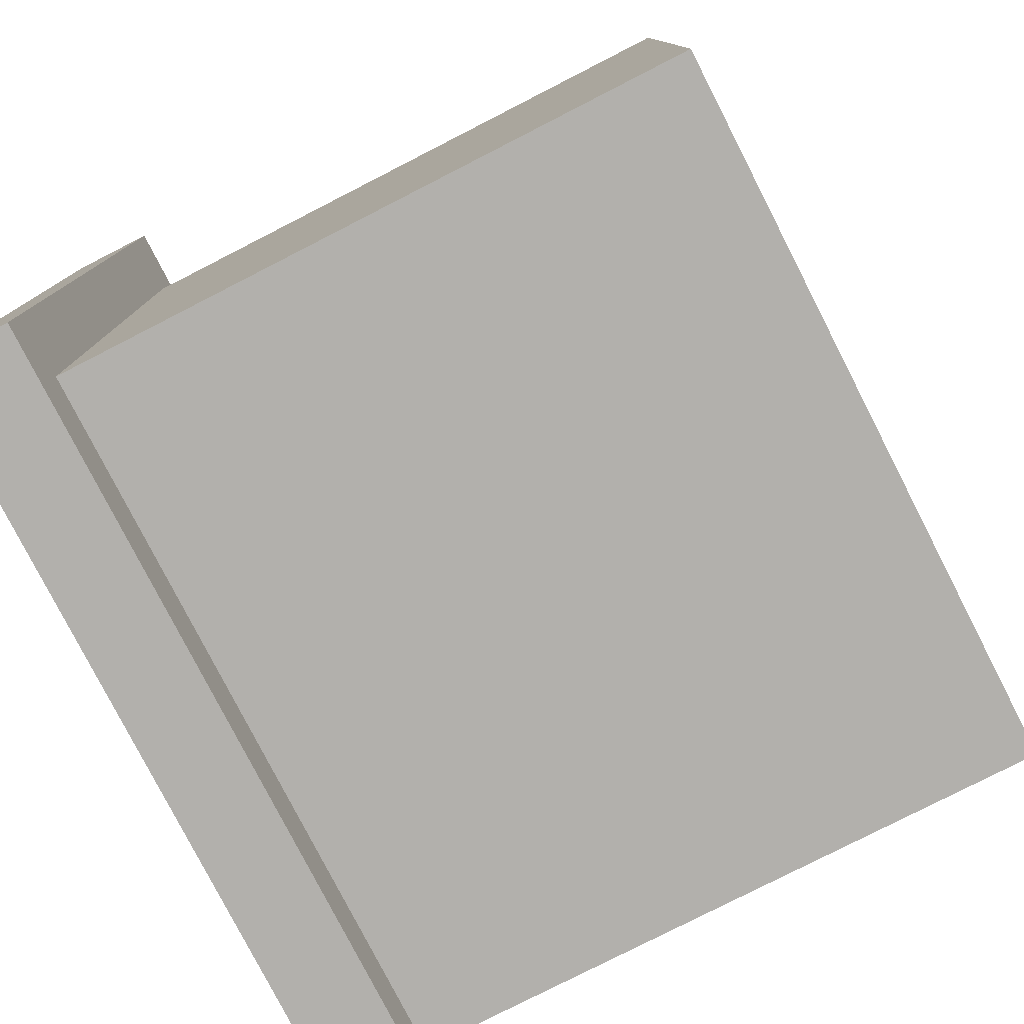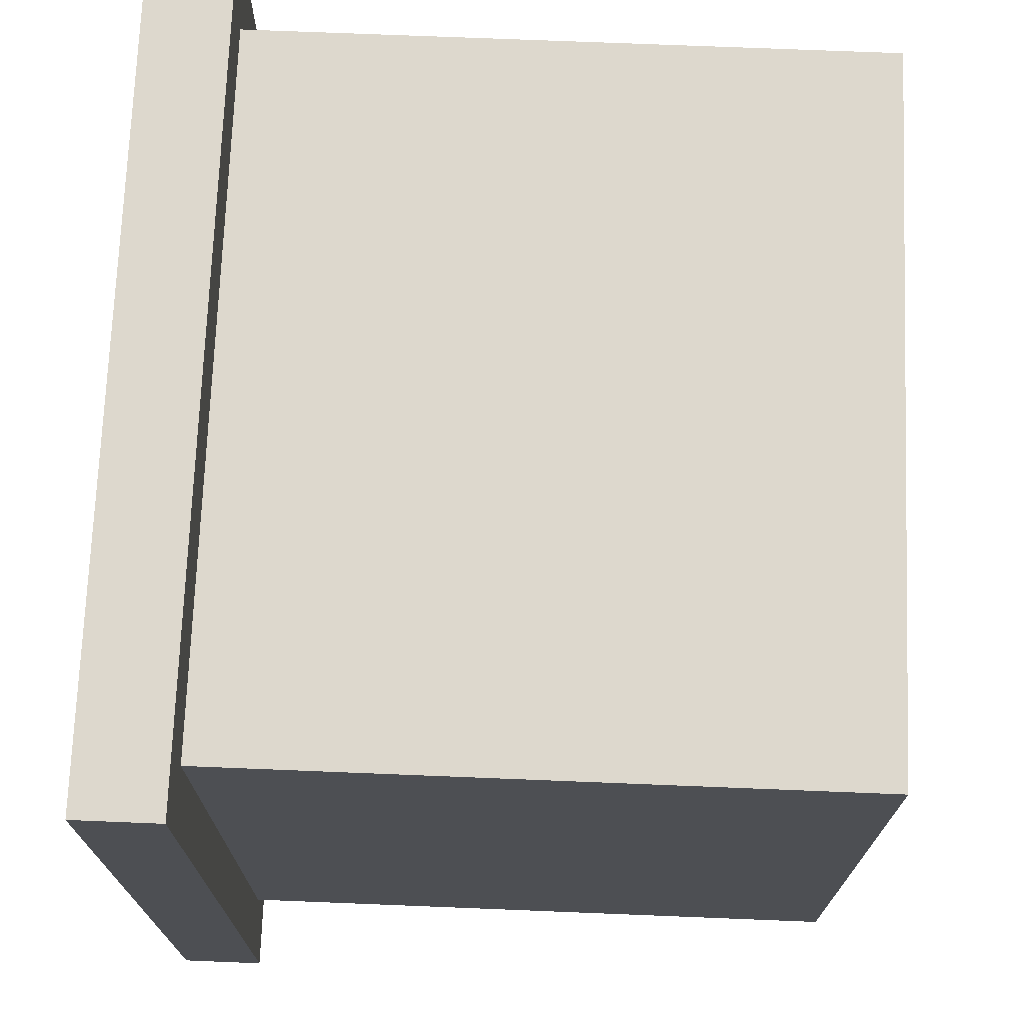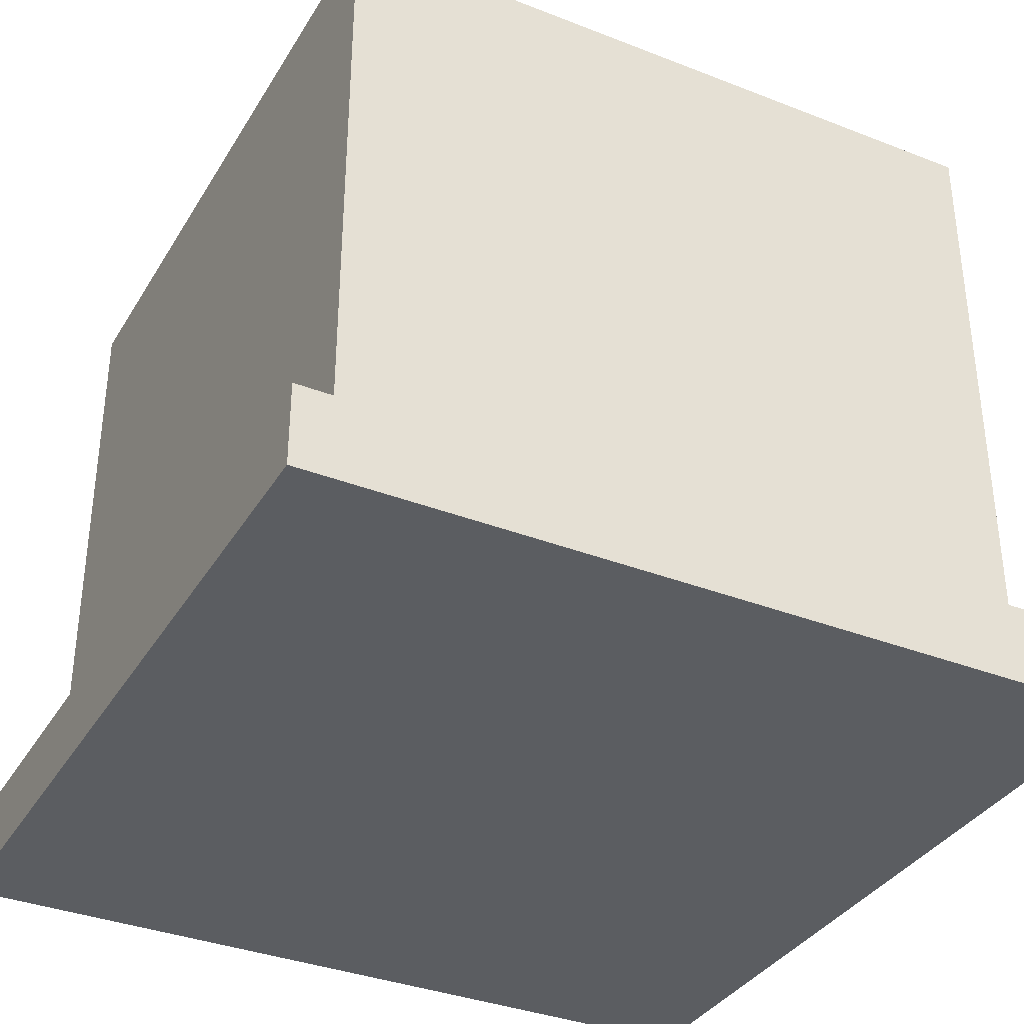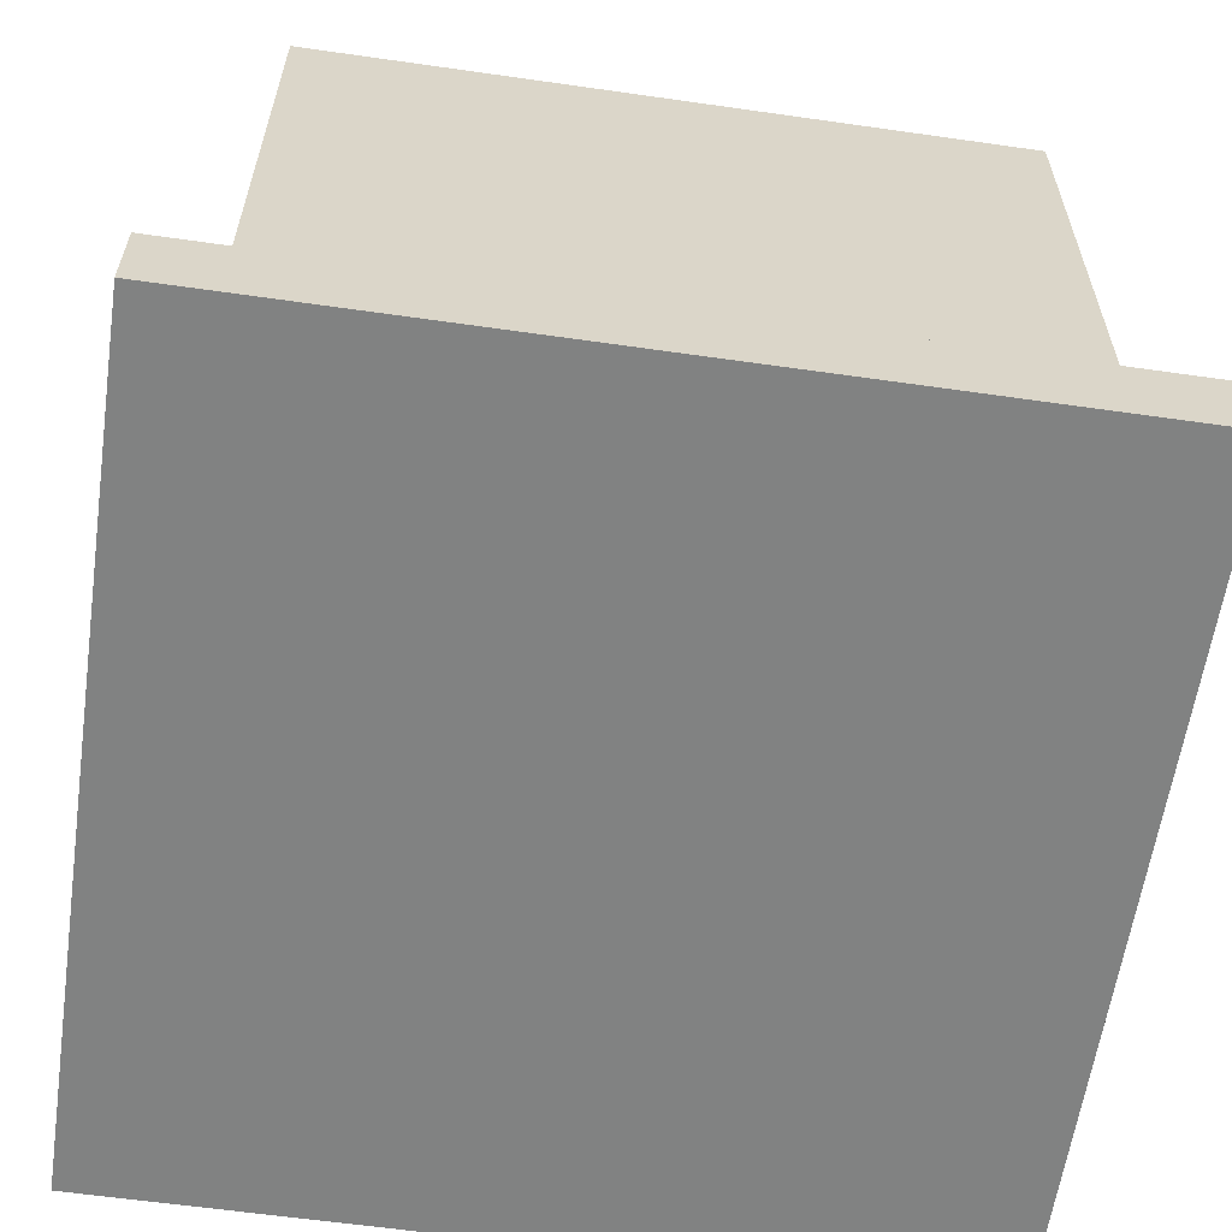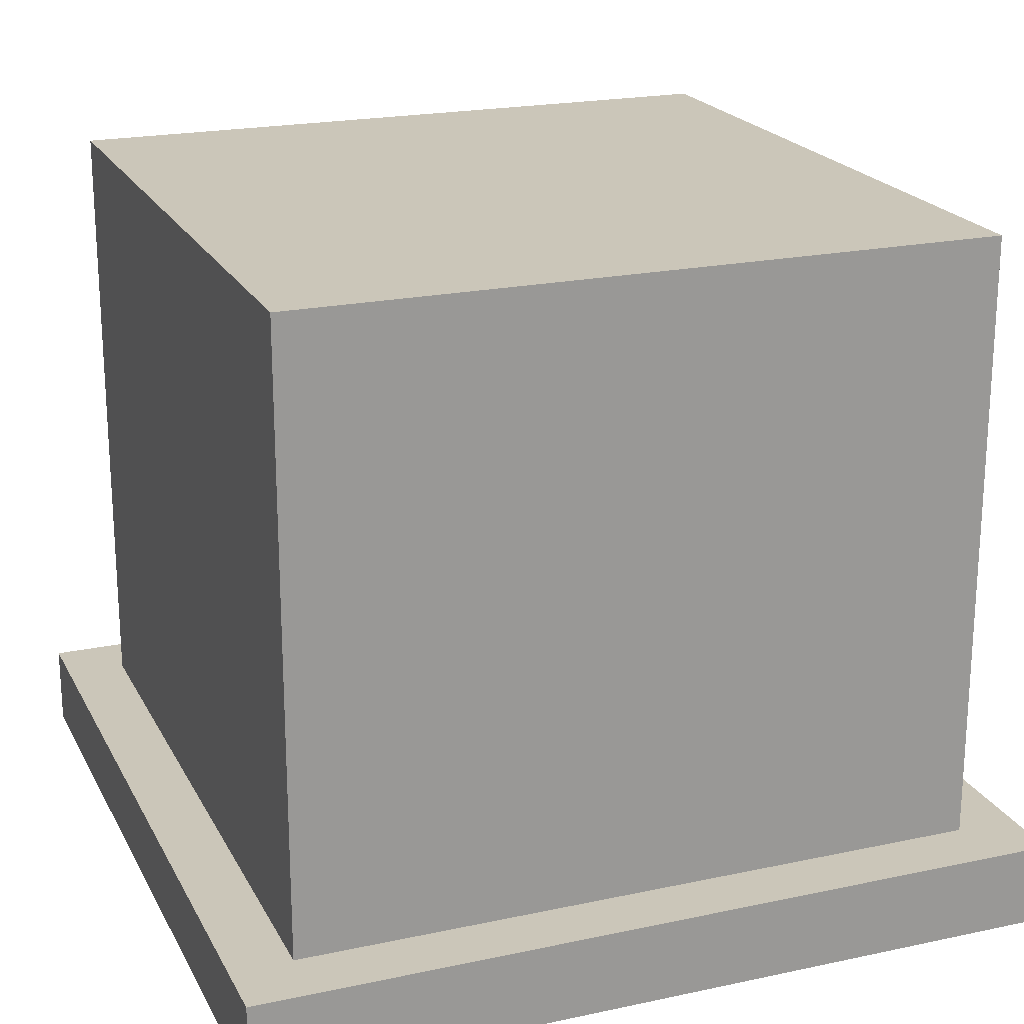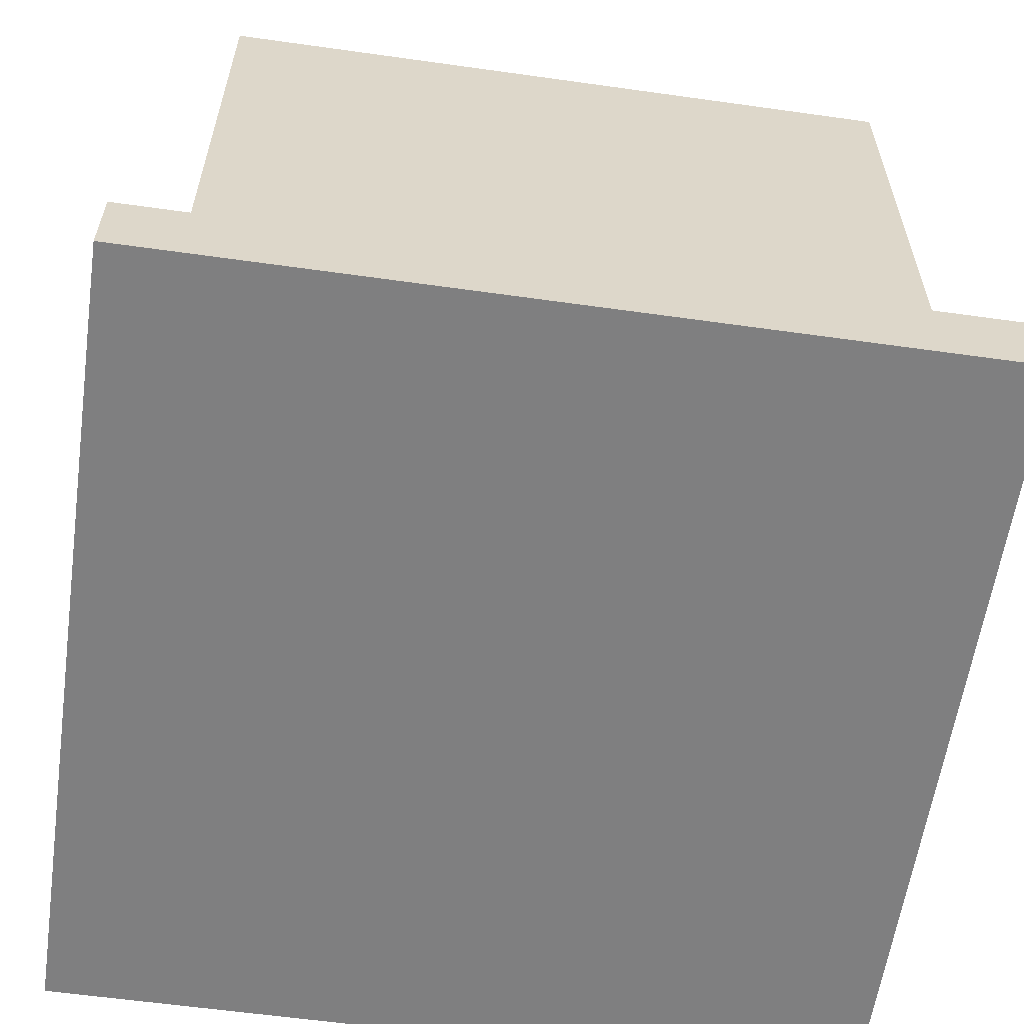
<metadata>
{"format":"obj","ext":"obj","renderer":"f3d","projection":"perspective","resolution":1024,"background":"white","views":[{"elev":-78.8,"azim":117.1,"up":"+Z"},{"elev":72.2,"azim":92.3,"up":"+Z"},{"elev":-35.5,"azim":152.7,"up":"+Y"},{"elev":-60.6,"azim":171.7,"up":"+Y"},{"elev":20.9,"azim":158.9,"up":"+Y"},{"elev":-59.7,"azim":-8.2,"up":"+Y"}]}
</metadata>
<code>
o Cube
v 1 1 -1
v 1 -1 -1
v 1 1 1
v 1 -1 1
v -1 1 -1
v -1 -1 -1
v -1 1 1
v -1 -1 1
f 1 5 7 3
f 4 3 7 8
f 8 7 5 6
f 6 2 4 8
f 2 1 3 4
f 6 5 1 2
o trainStation
v 13.6 12 13.6
v 13.6 -12 -13.6
v 13.6 12 -13.6
v 13.6 -12 13.6
v -13.6 12 -13.6
v -13.6 12 13.6
v 16 -12 -16
v 16 -12 16
v -13.6 -12 -13.6
v -16 -12 -16
v -13.6 -12 13.6
v -16 -12 16
v 16 -15.2 -16
v 16 -15.2 16
v -16 -15.2 16
v -16 -15.2 -16
f 9 10 11
f 10 9 12
f 13 9 11
f 9 13 14
f 15 10 16
f 15 17 10
f 17 18 19
f 18 17 15
f 12 16 10
f 19 16 12
f 19 20 16
f 20 19 18
f 19 13 17
f 13 19 14
f 10 13 11
f 13 10 17
f 19 9 14
f 9 19 12
f 16 21 15
f 21 16 22
f 23 21 22
f 21 23 24
f 23 18 24
f 18 23 20
f 21 18 15
f 18 21 24
f 23 16 20
f 16 23 22

</code>
